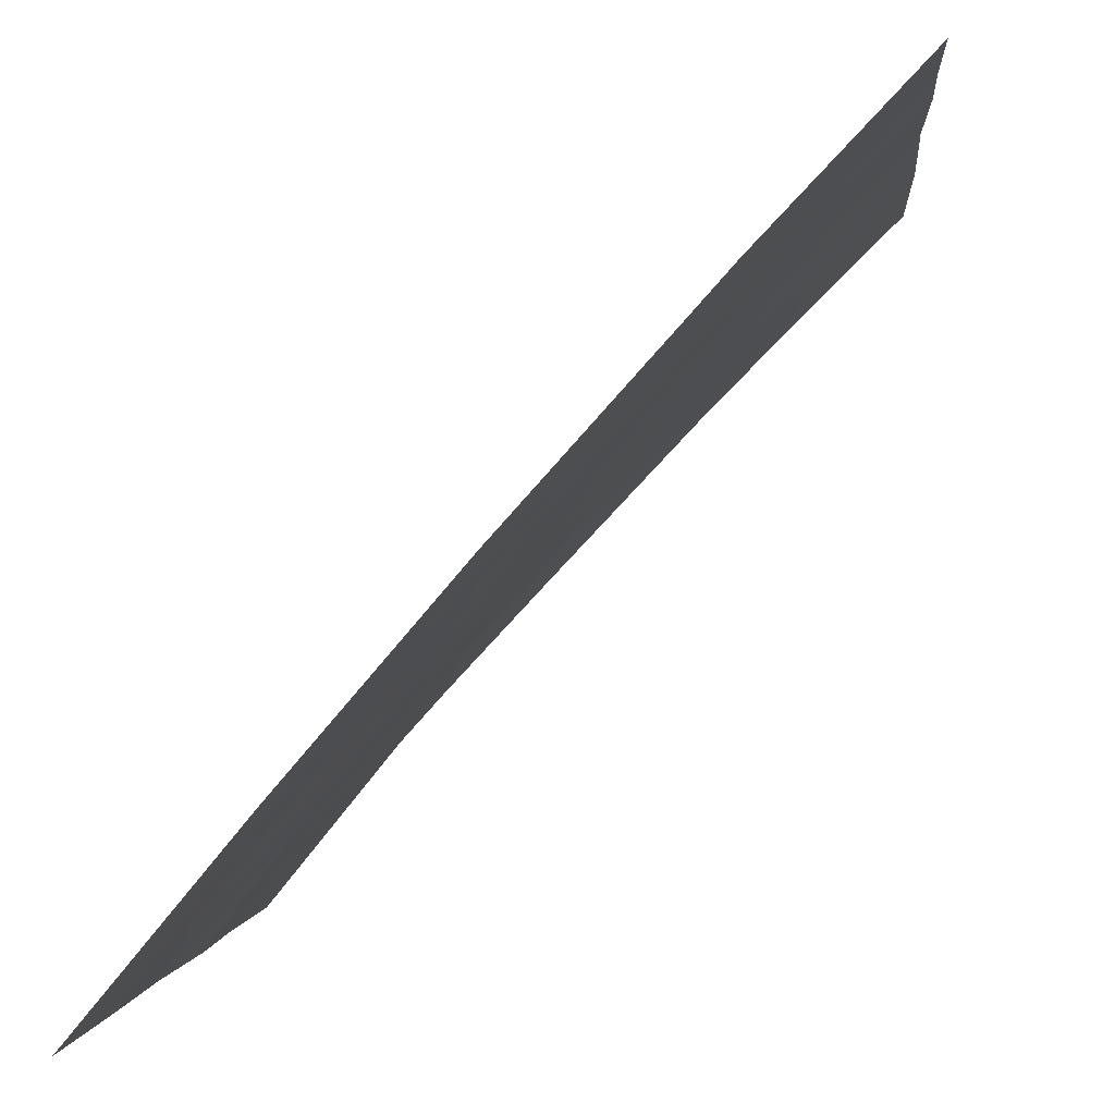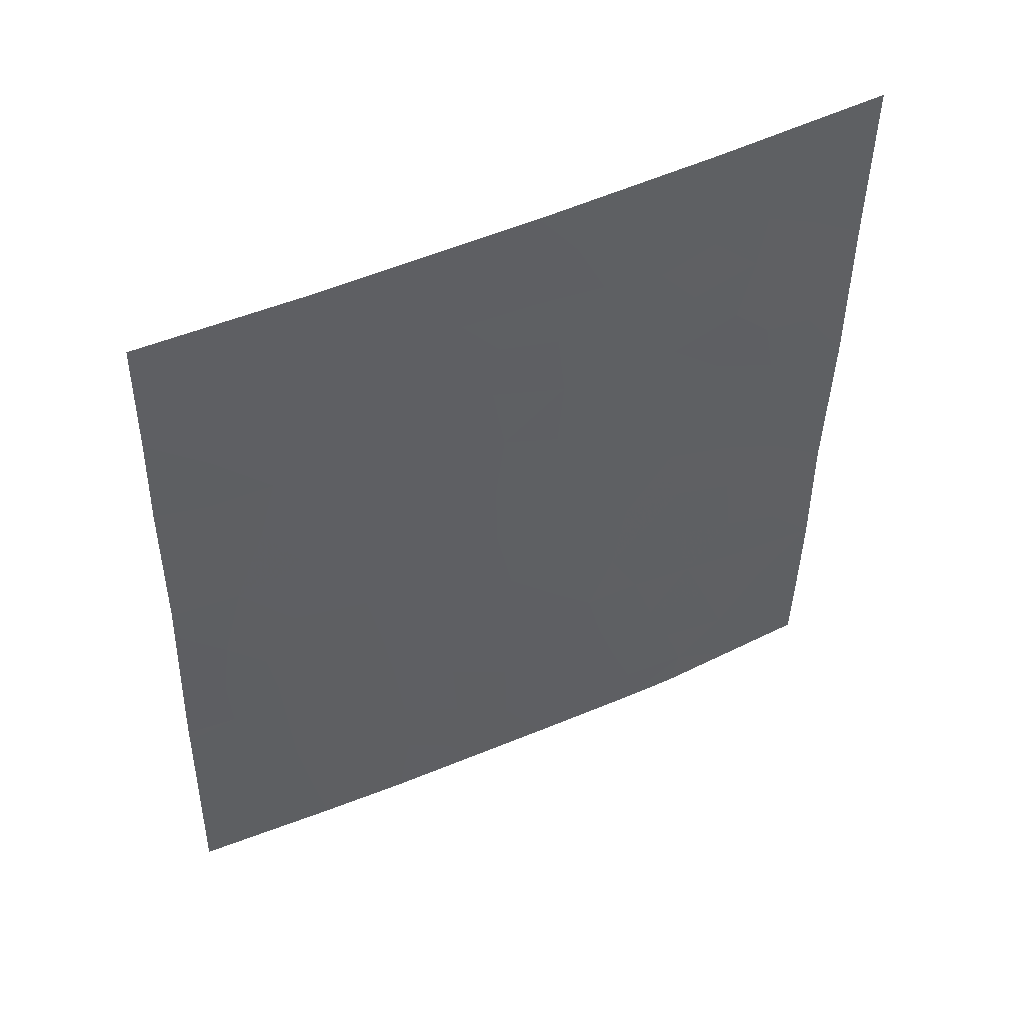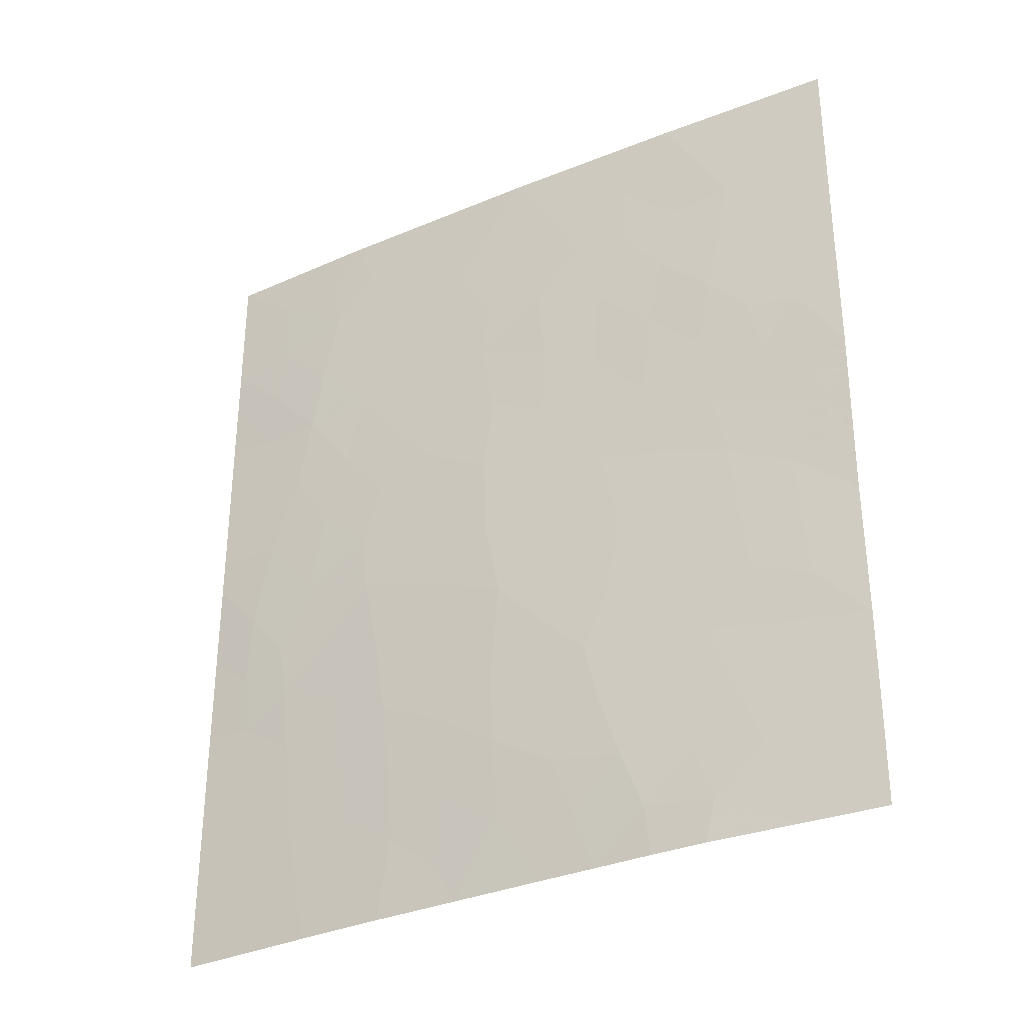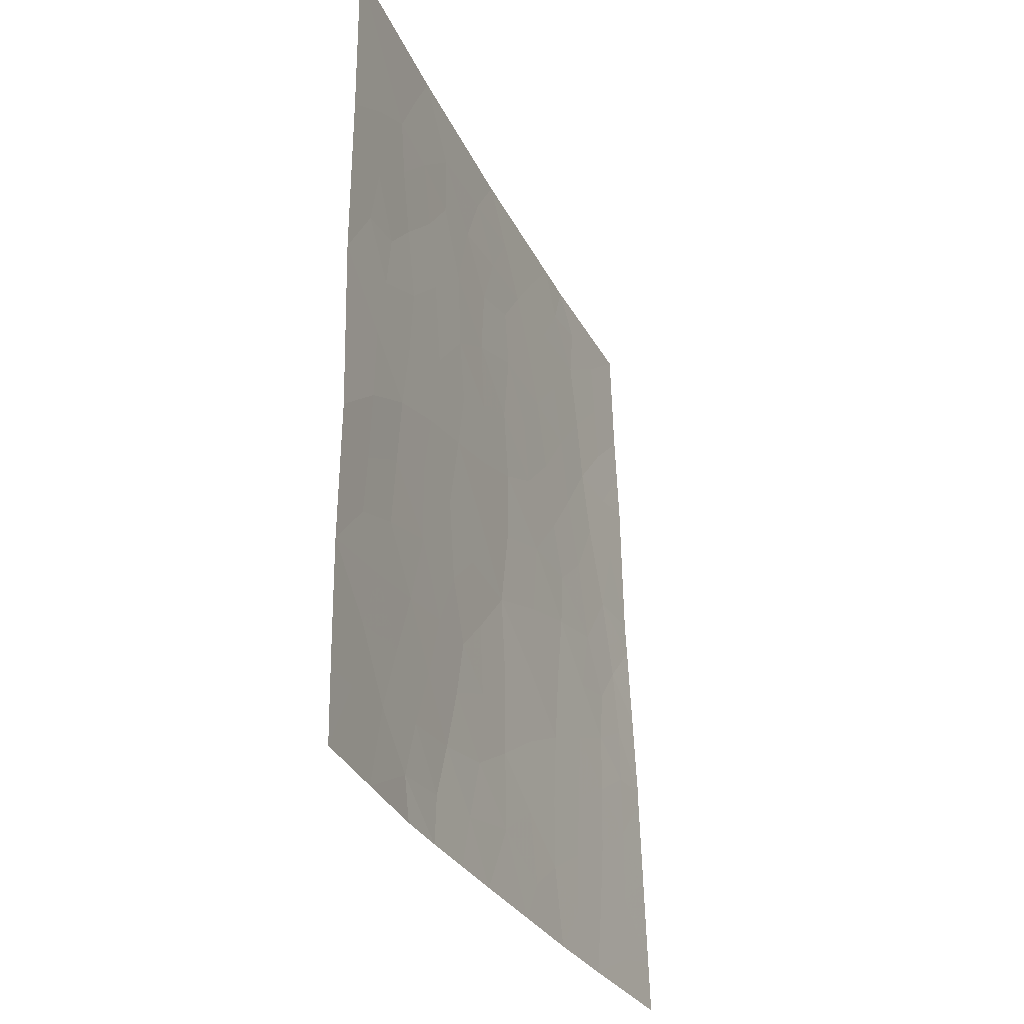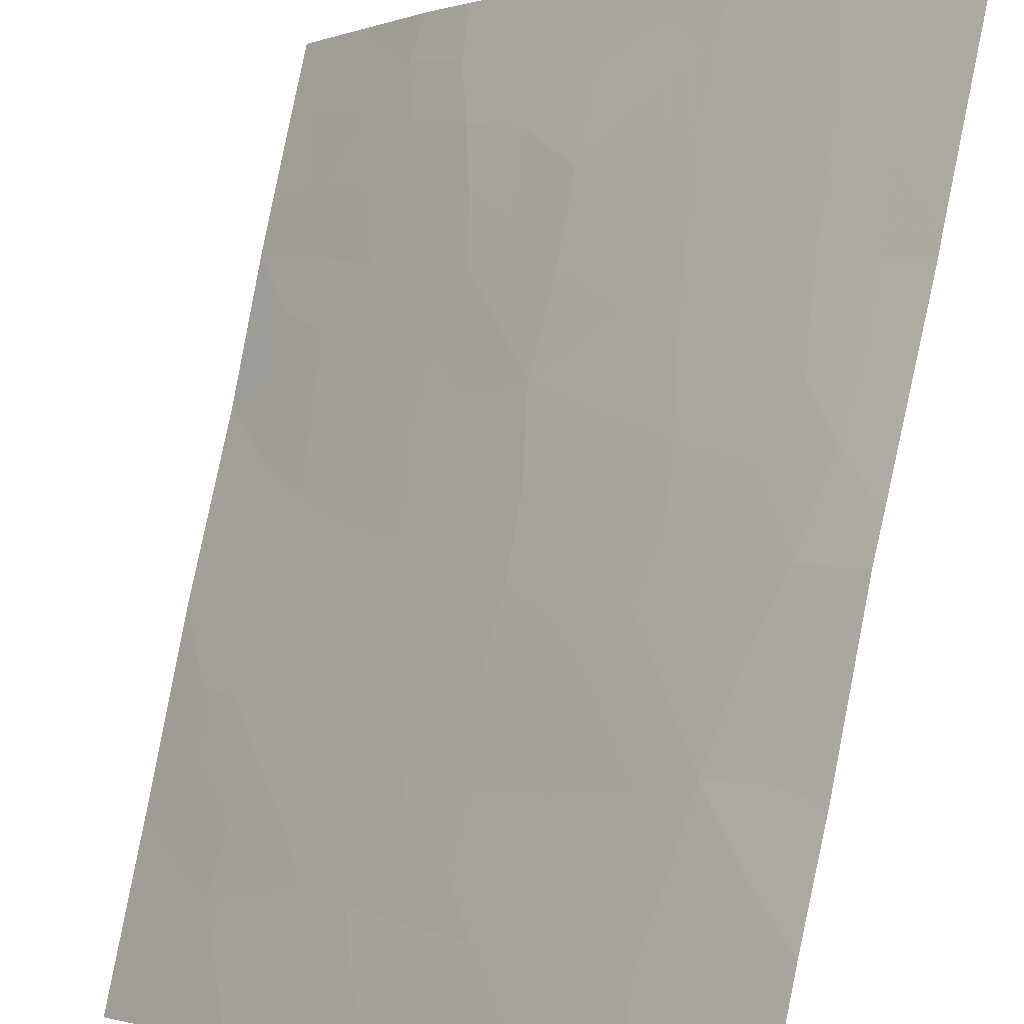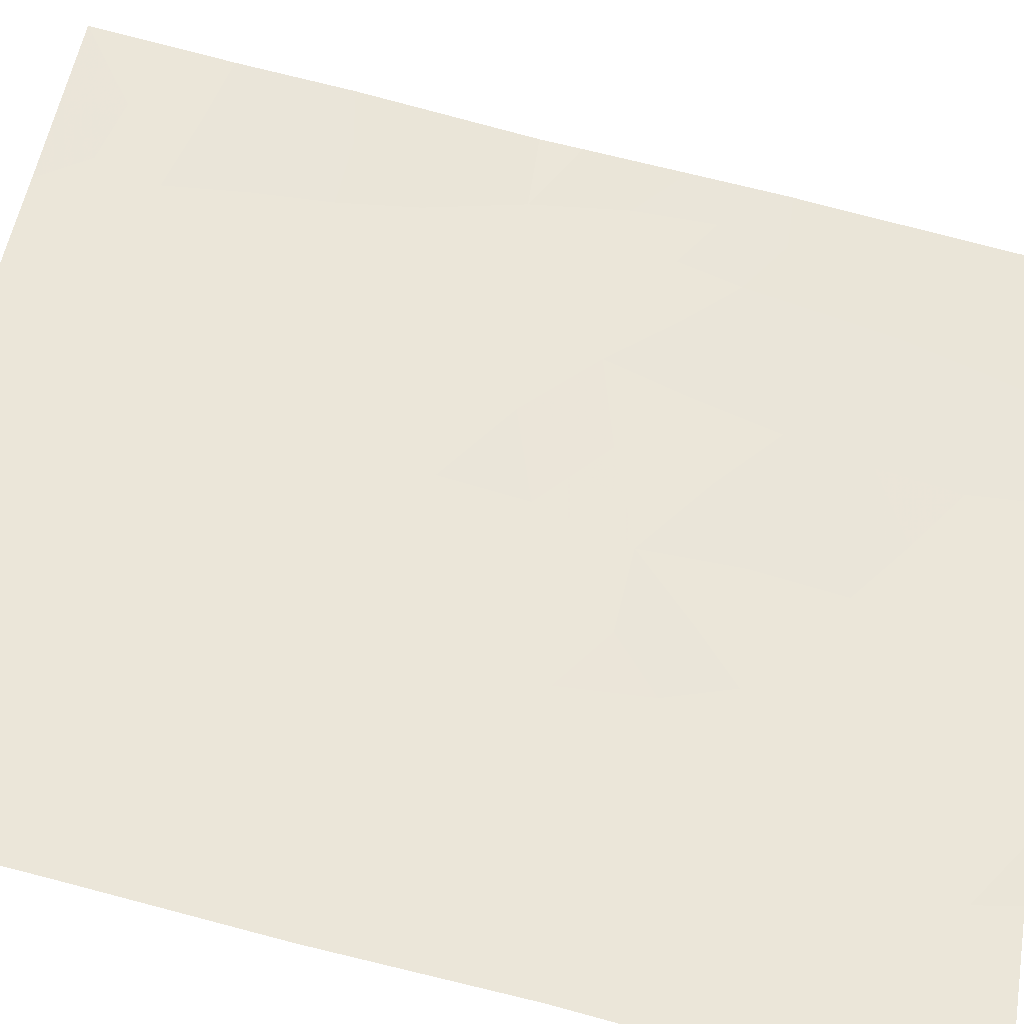
<metadata>
{"format":"obj","ext":"obj","renderer":"f3d","projection":"perspective","resolution":1024,"background":"white","views":[{"elev":-0.6,"azim":-177.4,"up":"+Z"},{"elev":50.8,"azim":22.3,"up":"+Y"},{"elev":-32.3,"azim":78.6,"up":"+Y"},{"elev":-30.3,"azim":160.3,"up":"+Y"},{"elev":79.9,"azim":-169.7,"up":"+Z"},{"elev":-76.9,"azim":-105.6,"up":"+Z"}]}
</metadata>
<code>
v 46.95 -42.04 36.32
v 45.83 -41.29 37.55
v 49.11 -46.75 33.91
v 46.13 -39.37 37.27
v 46.75 -50 36.35
v 45.61 -47.92 37.57
v 48.11 -47.78 35
v 51.76 -50 30.72
v 50.21 -50 32.64
v 44.41 -49.24 38.72
v 49.12 -39.67 33.92
v 44.99 -47.35 38.2
v 44.49 -46.4 38.72
v 44.61 -43.88 38.72
v 44.63 -43.36 38.72
v 50.6 -44.2 32.14
v 51.77 -45.36 30.72
v 48.19 -45.38 34.94
v 50.2 -38 32.68
v 50.79 -39.53 31.97
v 44.49 -46.61 38.72
v 48.52 -50 34.46
v 51.82 -42.9 30.72
v 46.85 -38 36.5
v 46.39 -38 37.01
v 44.67 -41.16 38.72
v 44.73 -39.74 38.72
v 51.82 -40.48 30.72
v 46.59 -44.62 36.66
v 49.3 -43.67 33.65
v 49.68 -50 33.22
v 51.79 -47.28 30.72
v 51.83 -38 30.72
v 48.47 -38 34.7
v 44.39 -50 38.72
v 44.78 -38 38.72
v 50.29 -46.95 32.51
v 46.91 -48.88 36.22
v 48.03 -43.13 35.13
v 46.82 -46.76 36.36
v 50.55 -41.23 32.25
v 47.18 -41.04 36.07
v 47.72 -39.48 35.51
v 45.85 -50 37.27
v 45.53 -46.01 37.7
v 49.44 -48.49 33.52
v 49.28 -41.9 33.69
v 51.78 -48.99 30.72
v 51.38 -48.97 31.21
v 46.3 -42.19 37.02
v 45.64 -42.24 37.72
v 44.55 -45.14 38.72
v 44.99 -45.59 38.27
v 45.09 -44.58 38.22
v 51.78 -46.32 30.72
v 51.31 -46.5 31.3
v 51.25 -45.67 31.36
v 51.22 -48 31.41
v 50.54 -47.87 32.22
v 50.98 -47.13 31.69
v 50.52 -38.82 32.29
v 49.7 -39.86 33.24
v 49.7 -38.92 33.26
v 44.45 -47.93 38.72
v 45.01 -48.48 38.14
v 48.65 -47.2 34.41
v 49.24 -47.58 33.75
v 48.71 -48.29 34.32
v 46.58 -38.69 36.78
v 46.04 -38.57 37.38
v 45.3 -40.46 38.12
v 45.38 -39.58 38.05
v 45.96 -40.35 37.43
v 51.82 -41.69 30.72
v 51.24 -41.04 31.41
v 51.82 -39.24 30.72
v 51.28 -39.93 31.37
v 51.22 -38.91 31.44
v 45.32 -43.41 38.03
v 47.64 -50 35.41
v 47.44 -46.09 35.72
v 46.72 -45.68 36.49
v 47.36 -44.95 35.83
v 49.48 -44.8 33.46
v 49.96 -43.9 32.89
v 50.09 -44.86 32.74
v 49.1 -50 33.84
v 48.94 -49.21 34.04
v 49.65 -49.31 33.27
v 51.79 -47.97 30.72
v 45.71 -48.96 37.43
v 46.3 -48.39 36.85
v 46.33 -49.27 36.79
v 50.12 -48.61 32.73
v 49.87 -47.74 33.01
v 51.02 -38 31.7
v 51.8 -44.13 30.72
v 51.21 -44.67 31.4
v 51.16 -43.62 31.48
v 50.48 -43.24 32.29
v 49.78 -42.71 33.1
v 45.83 -44.38 37.46
v 46.54 -43.79 36.74
v 49.34 -38 33.69
v 48.85 -38.8 34.25
v 51.02 -42.64 31.66
v 50.4 -42.21 32.39
v 50.7 -40.32 32.07
v 46.23 -47.38 36.95
v 46.89 -47.82 36.26
v 48.71 -46.18 34.36
v 48.1 -46.62 35.02
v 48.03 -44.2 35.12
v 48.65 -43.44 34.4
v 48.76 -44.46 34.28
v 44.65 -42.26 38.72
v 45.02 -42.3 38.34
v 45.2 -41.31 38.18
v 45.09 -49.48 38.04
v 45.44 -38.73 38.01
v 45.58 -38 37.87
v 45 -46.44 38.21
v 45.46 -45.22 37.81
v 50.75 -46.18 31.97
v 50.06 -45.88 32.78
v 50.67 -45.18 32.06
v 48.92 -45.33 34.1
v 49.36 -45.92 33.61
v 45.57 -46.91 37.64
v 46.15 -46.38 37.06
v 46.03 -45.39 37.21
v 46.48 -41.18 36.84
v 47.57 -41.77 35.64
v 48.01 -41.02 35.16
v 47.46 -42.74 35.76
v 48.12 -42.09 35.03
v 46.67 -40.24 36.65
v 47.51 -48.34 35.61
v 46.95 -39.44 36.36
v 47.44 -40.22 35.81
v 47.3 -38.73 35.99
v 47.66 -38 35.6
v 48.08 -38.75 35.12
v 47.48 -47.22 35.66
v 48.74 -41.43 34.34
v 48.68 -42.46 34.39
v 44.7 -40.45 38.72
v 45.12 -50 37.99
v 49.66 -46.78 33.26
v 48.67 -40.41 34.43
v 49.35 -40.74 33.64
v 44.75 -38.87 38.72
v 50.98 -50 31.68
v 50.3 -49.43 32.52
v 48.09 -40.16 35.09
v 48.43 -39.54 34.7
v 49.9 -41.51 32.99
v 49.18 -42.8 33.8
v 50.79 -48.83 31.94
v 50.07 -40.53 32.81
v 50.92 -41.82 31.8
v 50.23 -39.64 32.61
v 51.39 -41.95 31.24
v 47.26 -43.81 35.95
v 48.1 -48.93 34.95
v 46.75 -43 36.52
v 46.03 -43.19 37.28
v 47.38 -49.37 35.7
f 50 167 51
f 13 52 53
f 14 15 79
f 55 56 57
f 58 59 60
f 61 162 63
f 10 64 65
f 66 67 68
f 4 70 69
f 71 72 73
f 76 77 78
f 22 80 165
f 81 82 83
f 84 85 86
f 87 88 89
f 49 58 90
f 91 92 93
f 59 94 95
f 96 78 61
f 97 98 99
f 100 85 101
f 102 79 167
f 167 166 103
f 104 63 105
f 106 107 161
f 109 110 92
f 111 66 112
f 113 114 115
f 116 26 117
f 117 118 51
f 119 65 91
f 70 120 121
f 45 53 123
f 21 13 122
f 86 126 125
f 111 127 128
f 115 84 127
f 57 126 98
f 129 130 109
f 106 99 100
f 130 131 82
f 132 1 50
f 38 5 93
f 133 1 42
f 137 132 73
f 168 138 165
f 124 56 60
f 139 140 137
f 139 69 141
f 142 143 141
f 110 144 138
f 81 112 144
f 136 145 146
f 147 71 118
f 119 44 148
f 149 128 125
f 45 129 122
f 131 123 102
f 150 151 145
f 72 152 120
f 95 67 149
f 77 75 108
f 154 89 94
f 140 155 134
f 155 156 150
f 101 157 107
f 146 158 114
f 151 160 157
f 156 143 105
f 48 8 49
f 2 50 51
f 51 167 79
f 52 14 54
f 17 55 57
f 55 32 56
f 57 56 124
f 32 58 60
f 58 159 59
f 60 59 37
f 19 61 63
f 63 62 11
f 64 12 65
f 12 64 21
f 6 65 12
f 7 66 68
f 66 3 67
f 68 67 46
f 25 69 70
f 69 25 24
f 2 71 73
f 71 27 72
f 73 72 4
f 28 74 163
f 74 23 163
f 33 76 78
f 76 28 77
f 78 77 20
f 14 79 54
f 18 81 83
f 81 40 82
f 83 82 29
f 84 30 85
f 86 85 16
f 31 87 89
f 87 22 88
f 89 88 46
f 48 49 90
f 49 159 58
f 90 58 32
f 89 154 31
f 44 91 93
f 91 6 92
f 93 92 38
f 37 59 95
f 59 159 94
f 95 94 46
f 19 96 61
f 96 33 78
f 61 78 20
f 23 97 99
f 97 17 98
f 99 98 16
f 107 100 101
f 100 16 85
f 101 85 30
f 29 102 103
f 102 54 79
f 34 104 105
f 104 19 63
f 105 63 11
f 23 106 163
f 41 160 108
f 108 160 162
f 6 109 92
f 109 40 110
f 92 110 38
f 18 111 112
f 111 3 66
f 112 66 7
f 18 113 115
f 113 39 114
f 115 114 30
f 15 116 117
f 79 117 51
f 117 26 118
f 51 118 2
f 44 119 91
f 119 10 65
f 91 65 6
f 25 70 121
f 70 4 120
f 121 120 36
f 45 122 53
f 122 13 53
f 123 53 54
f 18 83 113
f 113 164 39
f 86 16 126
f 3 111 128
f 111 18 127
f 128 127 84
f 18 115 127
f 115 30 84
f 17 57 98
f 57 124 126
f 98 126 16
f 6 129 109
f 129 45 130
f 109 130 40
f 107 106 100
f 106 23 99
f 100 99 16
f 6 12 129
f 40 130 82
f 130 45 131
f 82 131 29
f 2 132 50
f 132 42 1
f 93 5 44
f 134 133 42
f 136 133 134
f 4 137 73
f 137 42 132
f 73 132 2
f 168 38 138
f 37 124 60
f 60 56 32
f 4 139 137
f 139 43 140
f 137 140 42
f 43 139 141
f 139 4 69
f 141 69 24
f 24 142 141
f 142 34 143
f 141 143 43
f 38 110 138
f 110 40 144
f 138 144 7
f 40 81 144
f 81 18 112
f 144 112 7
f 39 136 146
f 136 134 145
f 146 145 47
f 26 147 118
f 147 27 71
f 118 71 2
f 10 119 35
f 148 35 119
f 39 164 135
f 37 149 125
f 149 3 128
f 86 125 128
f 12 122 129
f 122 12 21
f 29 131 102
f 131 45 123
f 102 123 54
f 68 46 88
f 165 88 22
f 134 150 145
f 150 11 151
f 145 151 47
f 4 72 120
f 72 27 152
f 120 152 36
f 37 95 149
f 95 46 67
f 149 67 3
f 49 8 153
f 154 153 9
f 20 77 108
f 77 28 75
f 108 75 41
f 159 154 94
f 31 154 9
f 94 89 46
f 42 140 134
f 140 43 155
f 134 155 150
f 155 43 156
f 150 156 11
f 101 47 157
f 107 157 41
f 30 158 101
f 158 47 101
f 39 146 114
f 146 47 158
f 114 158 30
f 47 151 157
f 151 11 62
f 11 156 105
f 156 43 143
f 105 143 34
f 159 153 154
f 52 54 53
f 117 79 15
f 135 1 133
f 159 49 153
f 151 62 160
f 157 160 41
f 162 62 63
f 161 107 41
f 162 160 62
f 162 61 20
f 75 161 41
f 161 163 106
f 108 162 20
f 164 166 135
f 83 164 113
f 75 163 161
f 167 50 166
f 83 29 164
f 68 88 165
f 75 28 163
f 7 68 165
f 135 133 136
f 39 135 136
f 166 50 1
f 135 166 1
f 165 80 168
f 102 167 103
f 38 168 5
f 86 128 84
f 168 80 5
f 103 166 164
f 103 164 29
f 125 124 37
f 125 126 124
f 165 138 7

</code>
